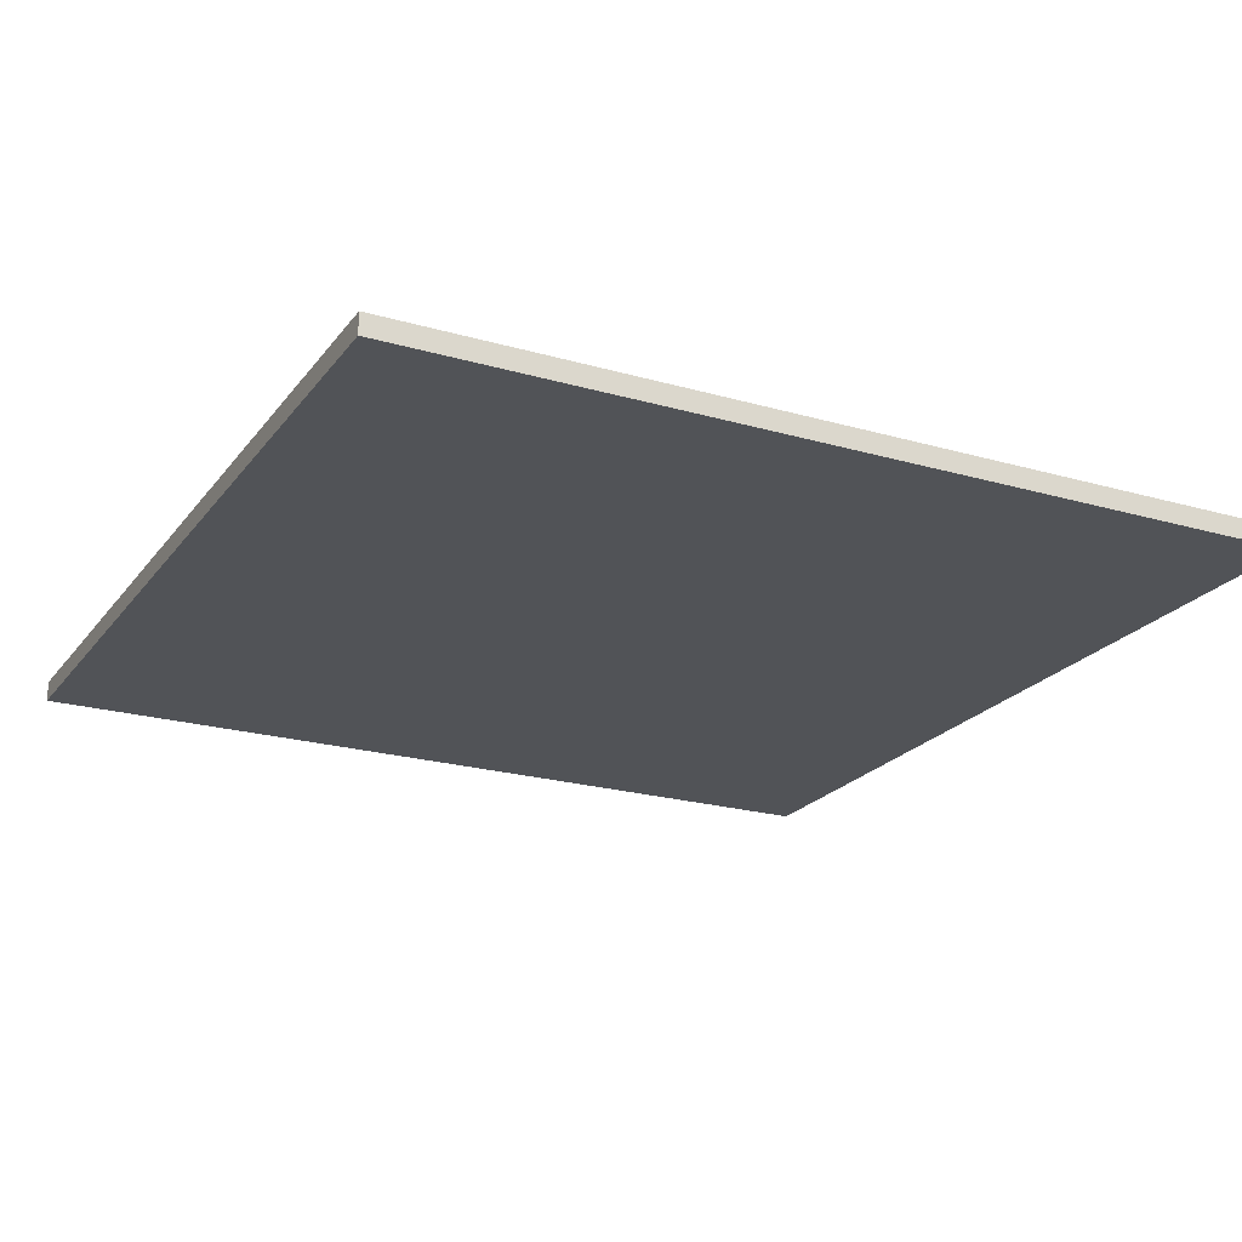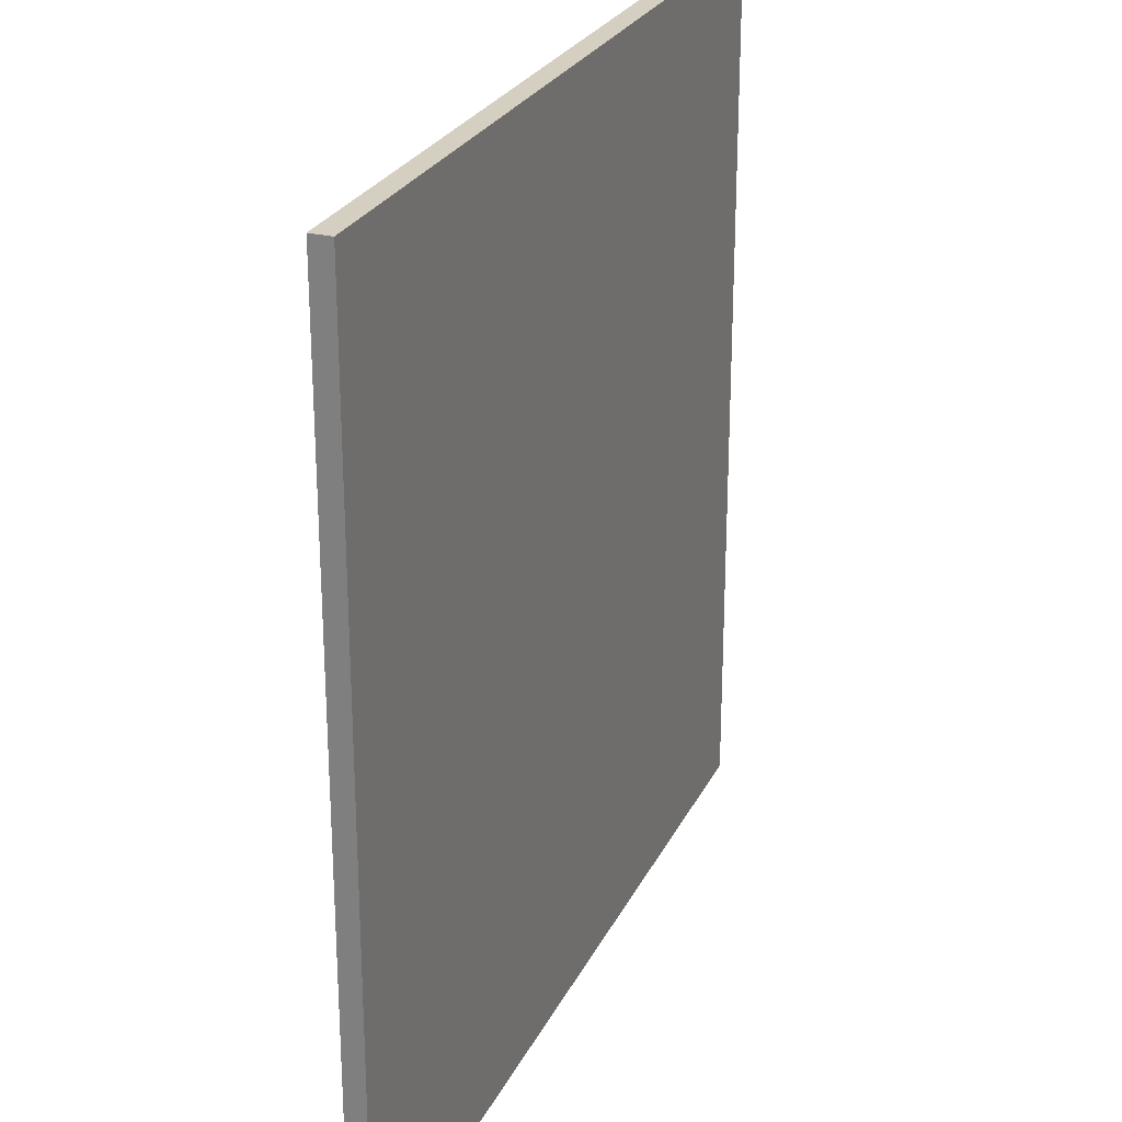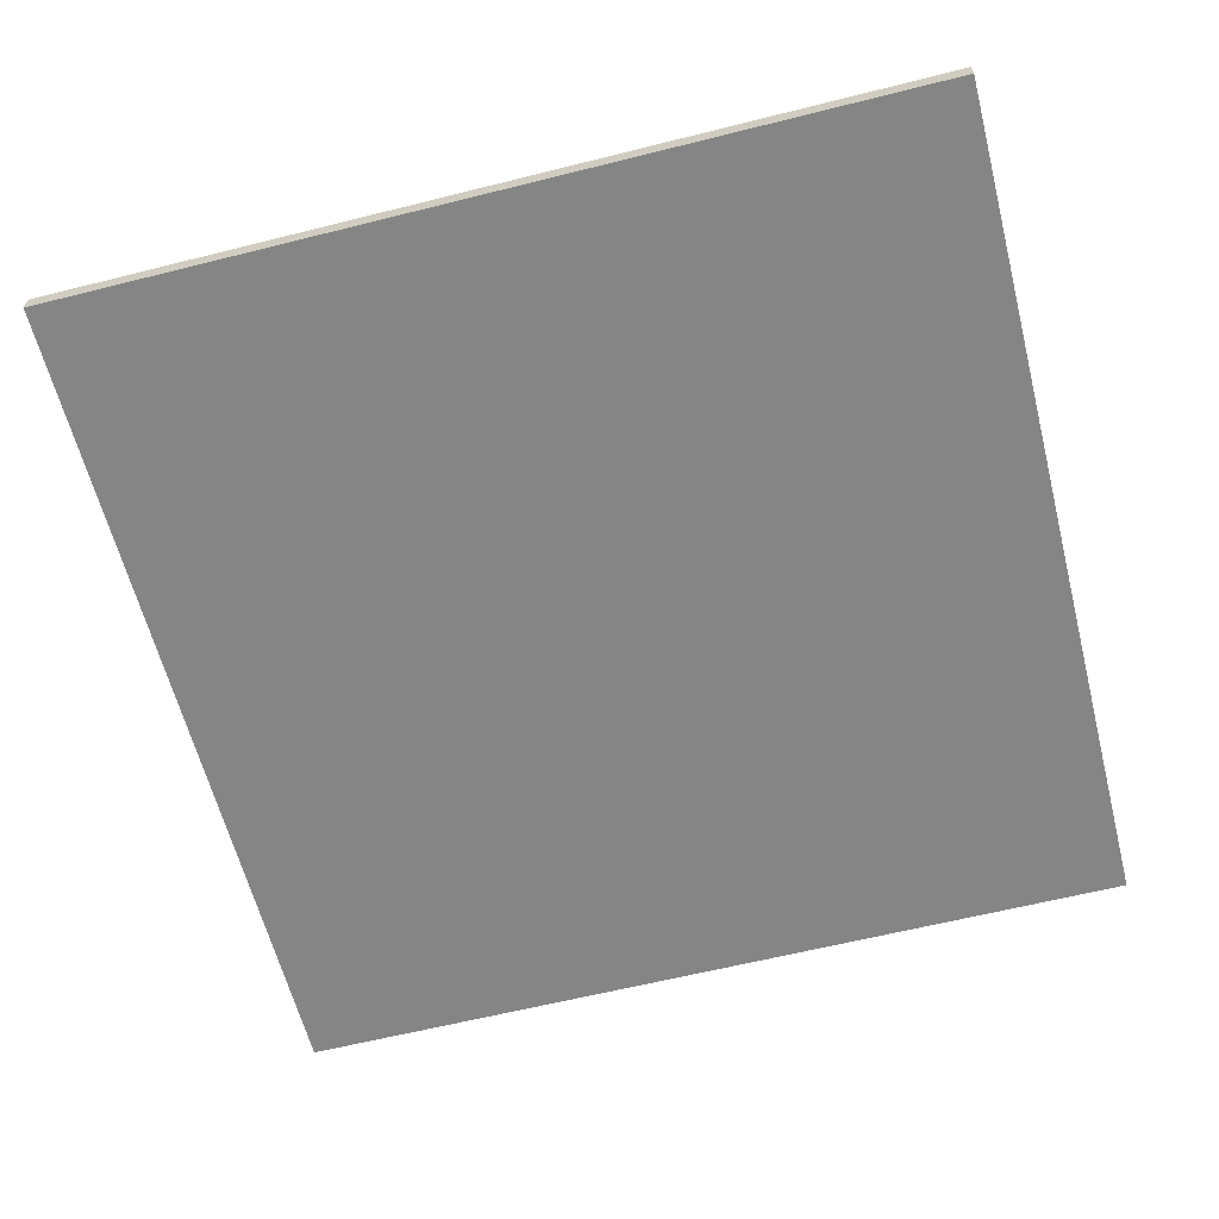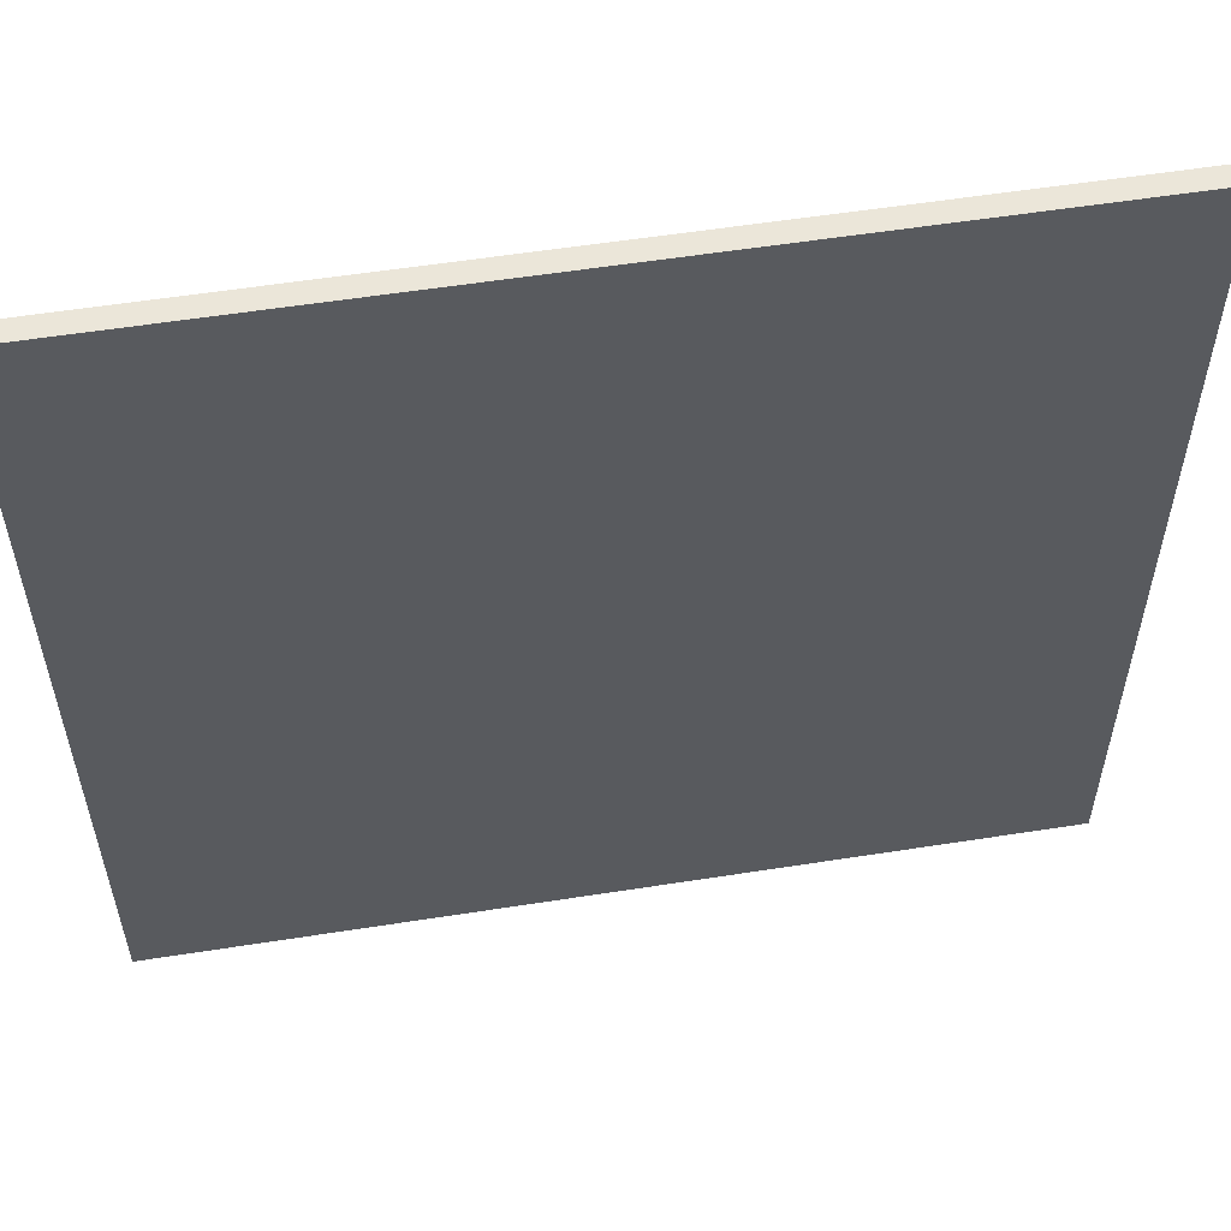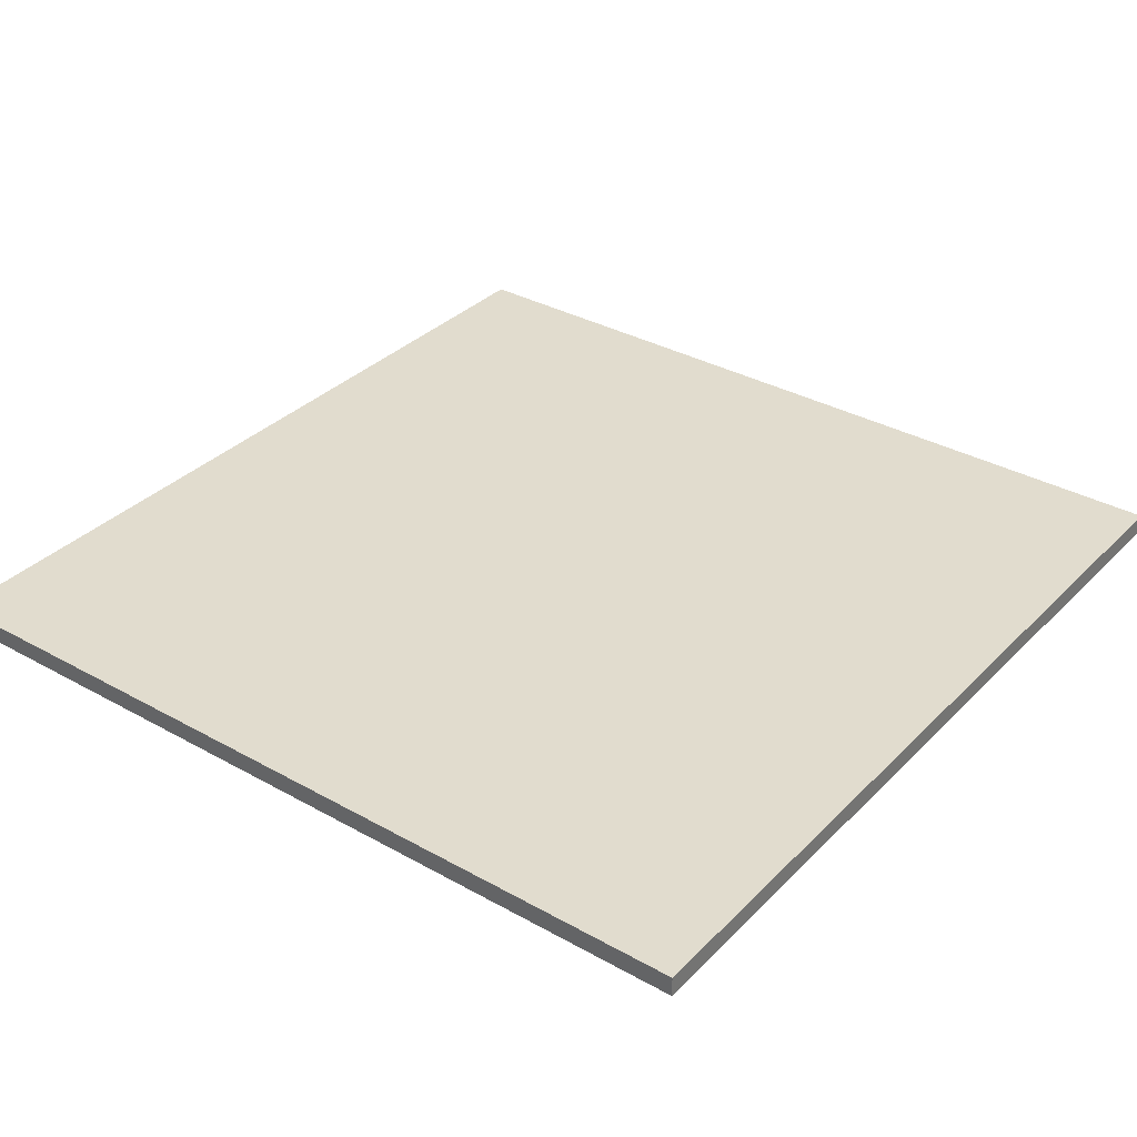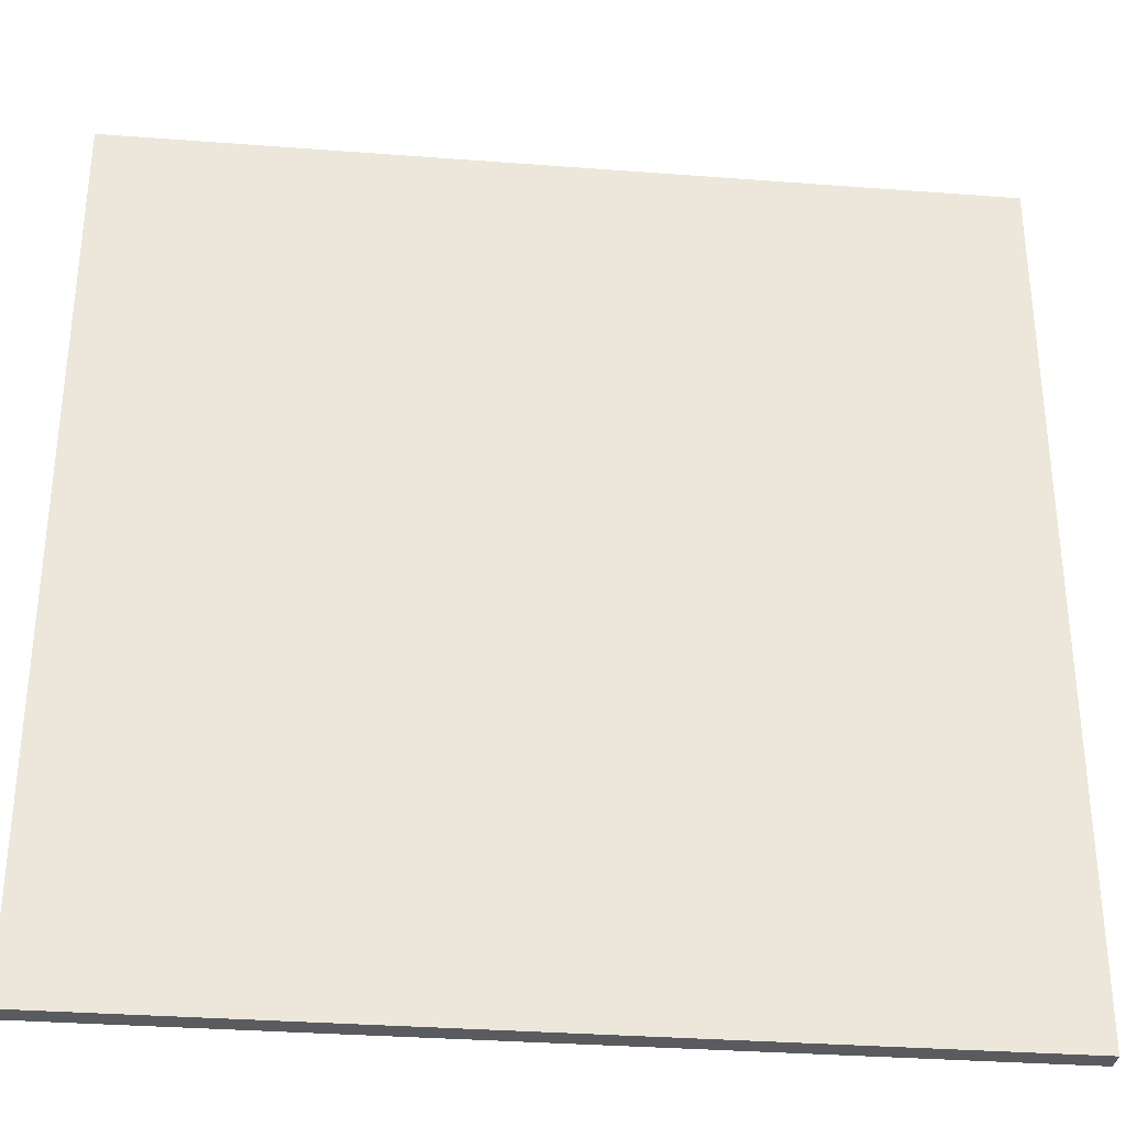
<metadata>
{"format":"obj","ext":"obj","renderer":"f3d","projection":"perspective","resolution":1024,"background":"white","views":[{"elev":-21.9,"azim":153.2,"up":"+Z"},{"elev":25.9,"azim":111.3,"up":"+Y"},{"elev":-61.9,"azim":104.3,"up":"+Z"},{"elev":56.6,"azim":-9.3,"up":"+Y"},{"elev":34.1,"azim":-142.9,"up":"+Z"},{"elev":-32.9,"azim":-6.0,"up":"+Y"}]}
</metadata>
<code>
v 74.48 -68.94 -3.5
v -75.52 -68.94 -3.5
v -75.52 81.06 -3.5
v 74.48 81.06 -3.5
v -75.52 -68.94 0
v 74.48 -68.94 0
v 74.48 81.06 0
v -75.52 81.06 0
v -75.52 -68.94 0
v -75.52 81.06 0
v -75.52 81.06 -3.5
v -75.52 -68.94 -3.5
v 74.48 -68.94 0
v -75.52 -68.94 0
v -75.52 -68.94 -3.5
v 74.48 -68.94 -3.5
v -75.52 81.06 0
v 74.48 81.06 0
v 74.48 81.06 -3.5
v -75.52 81.06 -3.5
v 74.48 81.06 0
v 74.48 -68.94 0
v 74.48 -68.94 -3.5
v 74.48 81.06 -3.5
f 1 2 4
f 4 2 3
f 5 6 8
f 8 6 7
f 9 10 12
f 12 10 11
f 13 14 16
f 16 14 15
f 17 18 20
f 20 18 19
f 21 22 24
f 24 22 23

</code>
